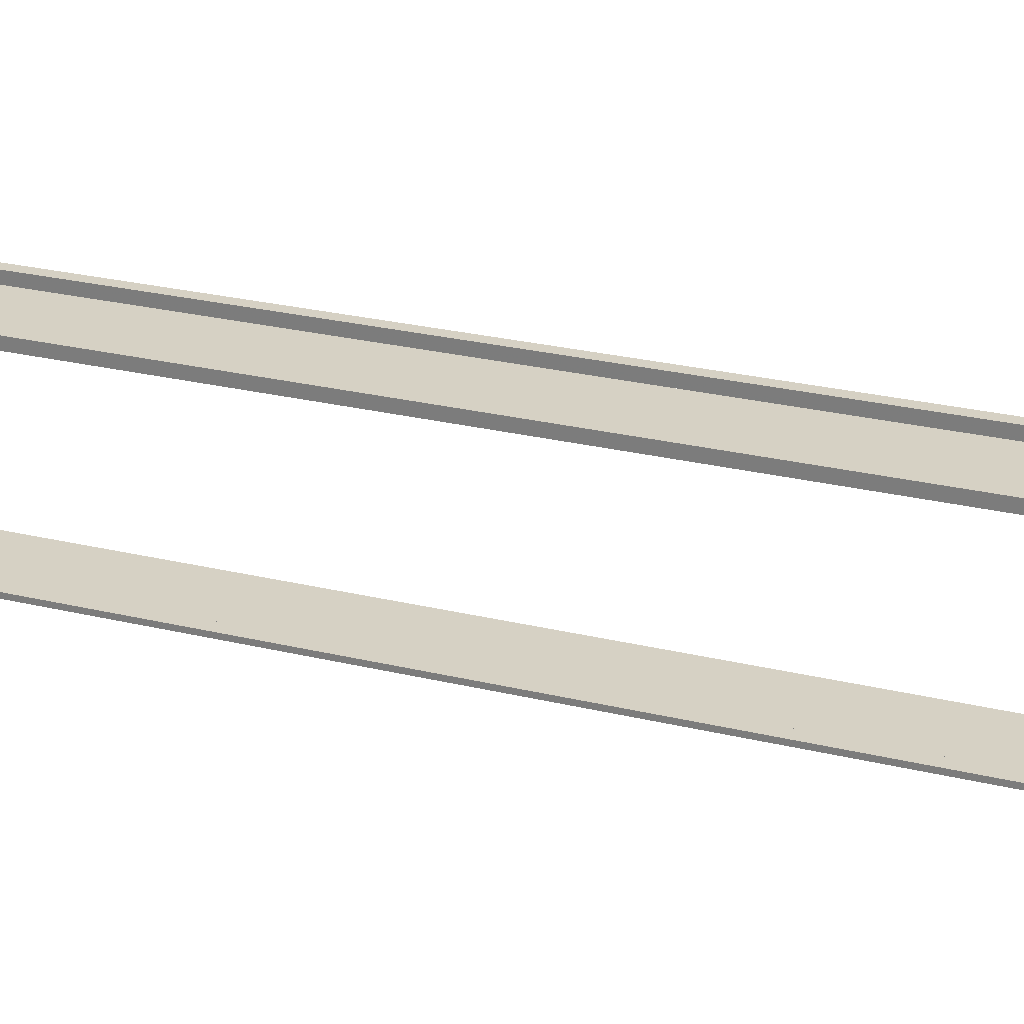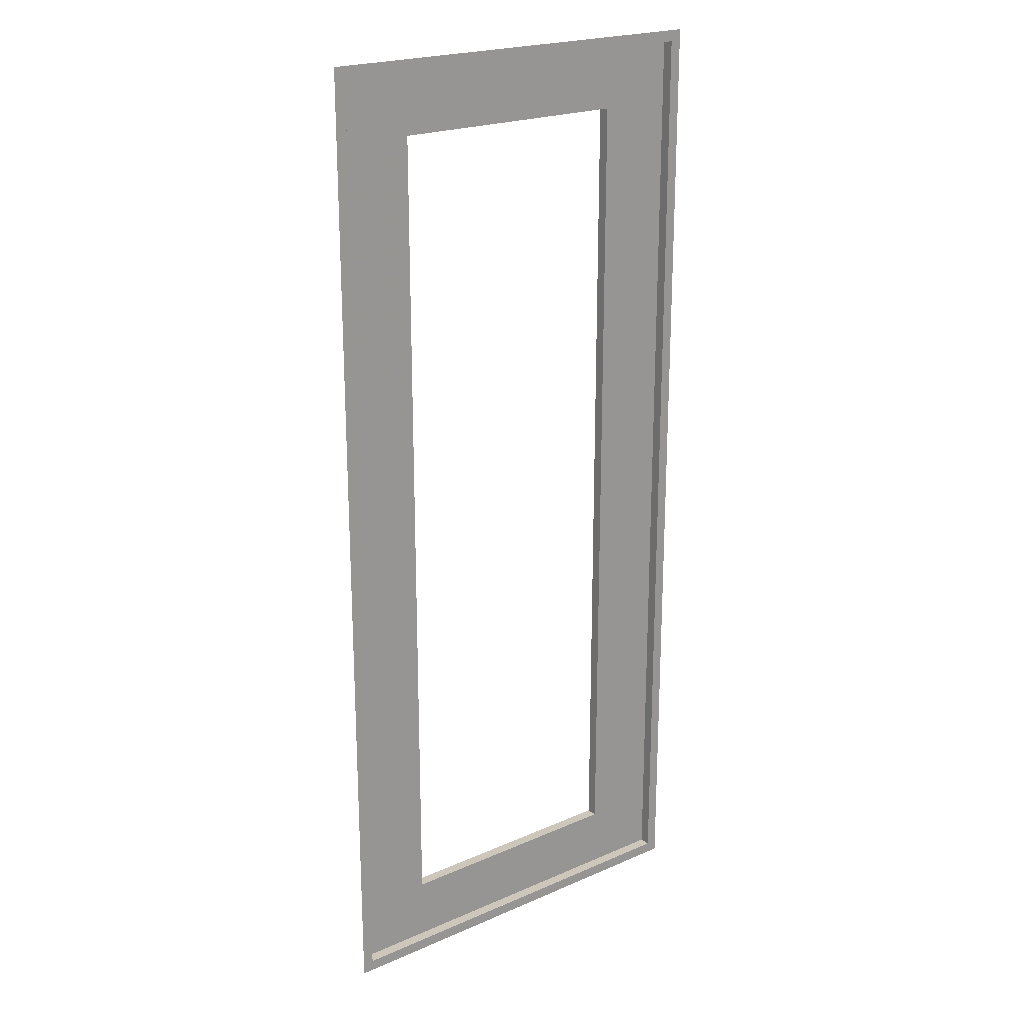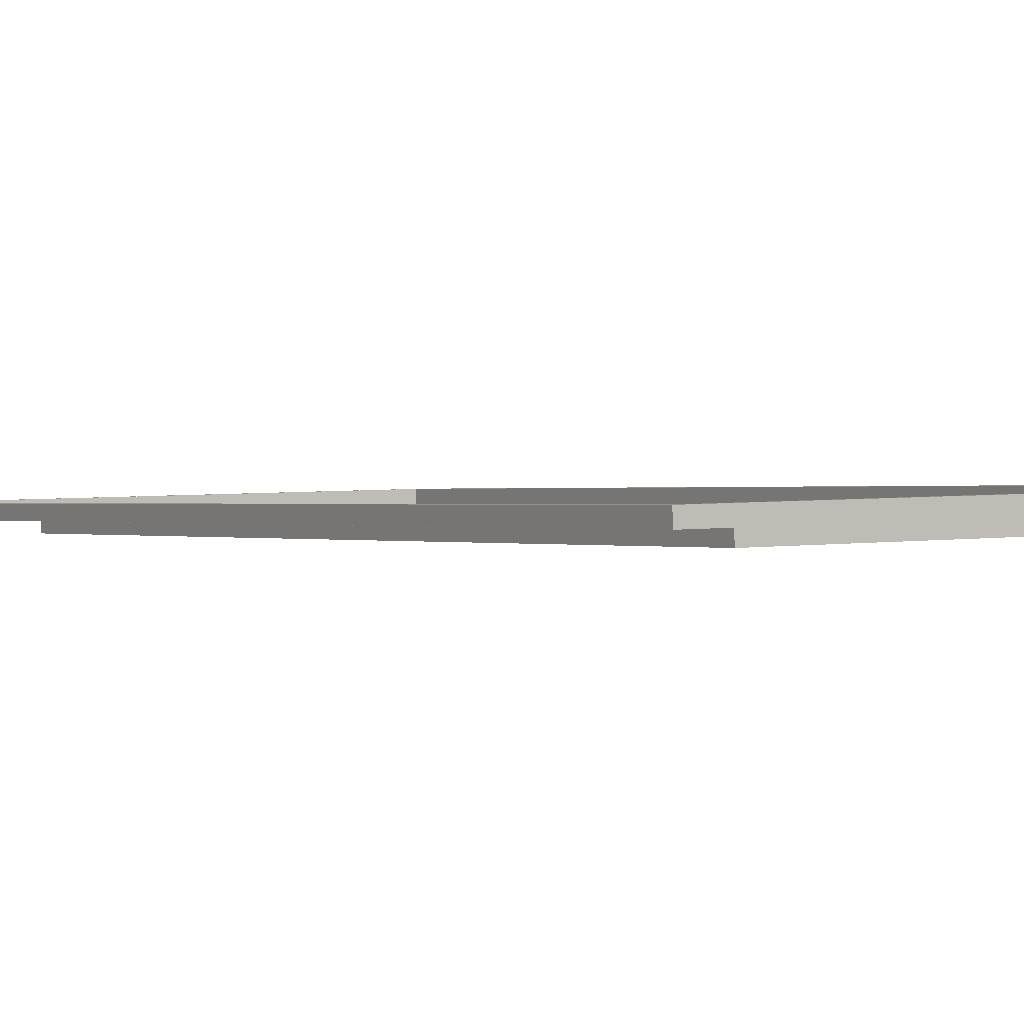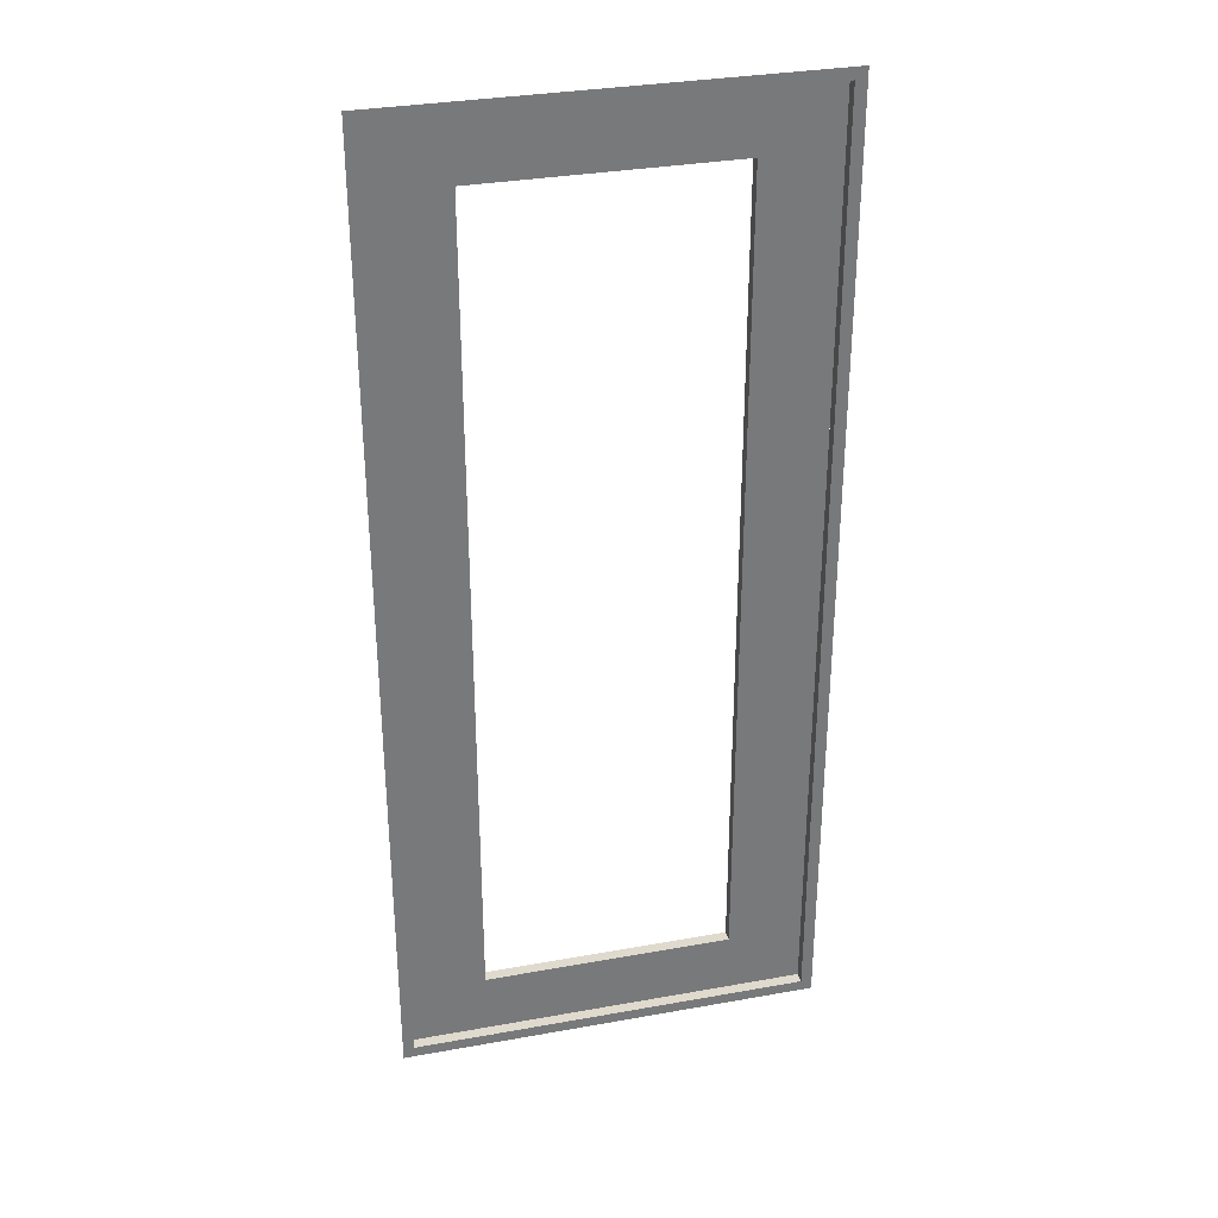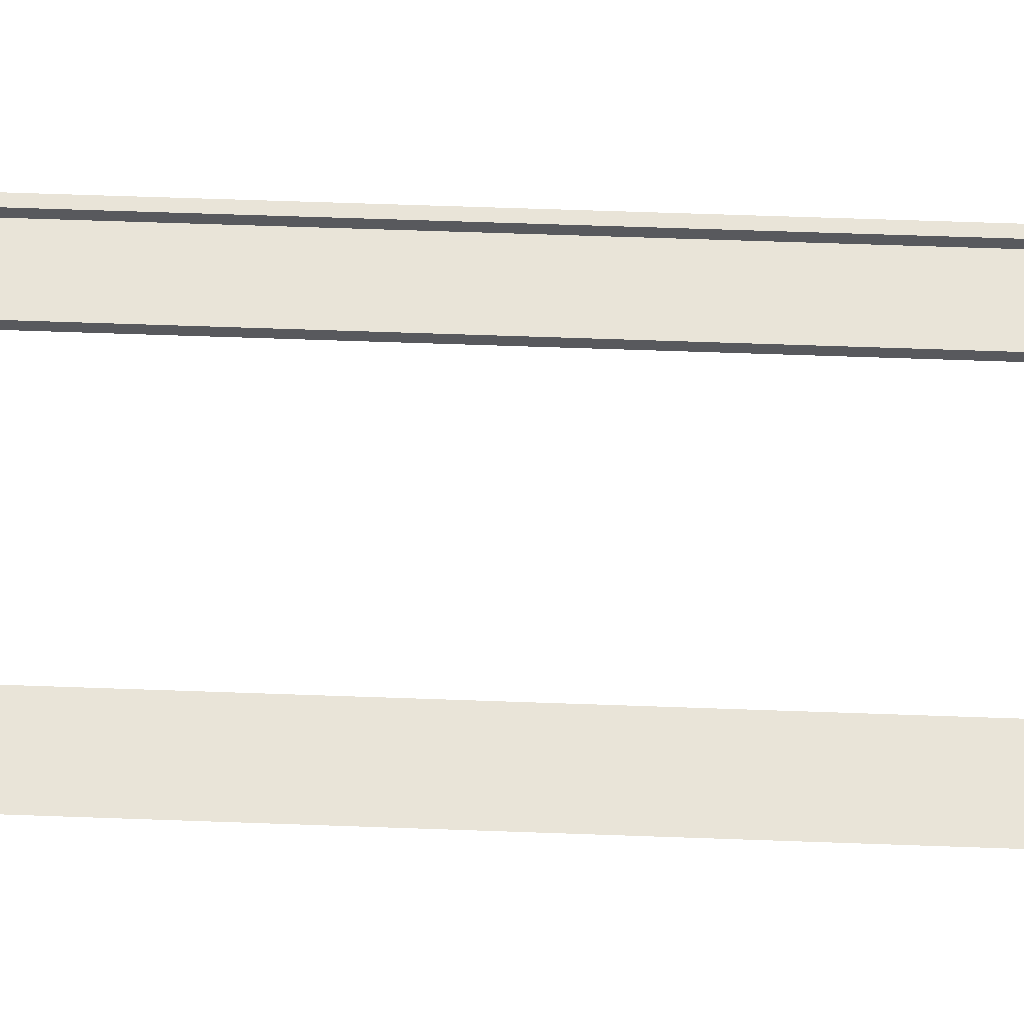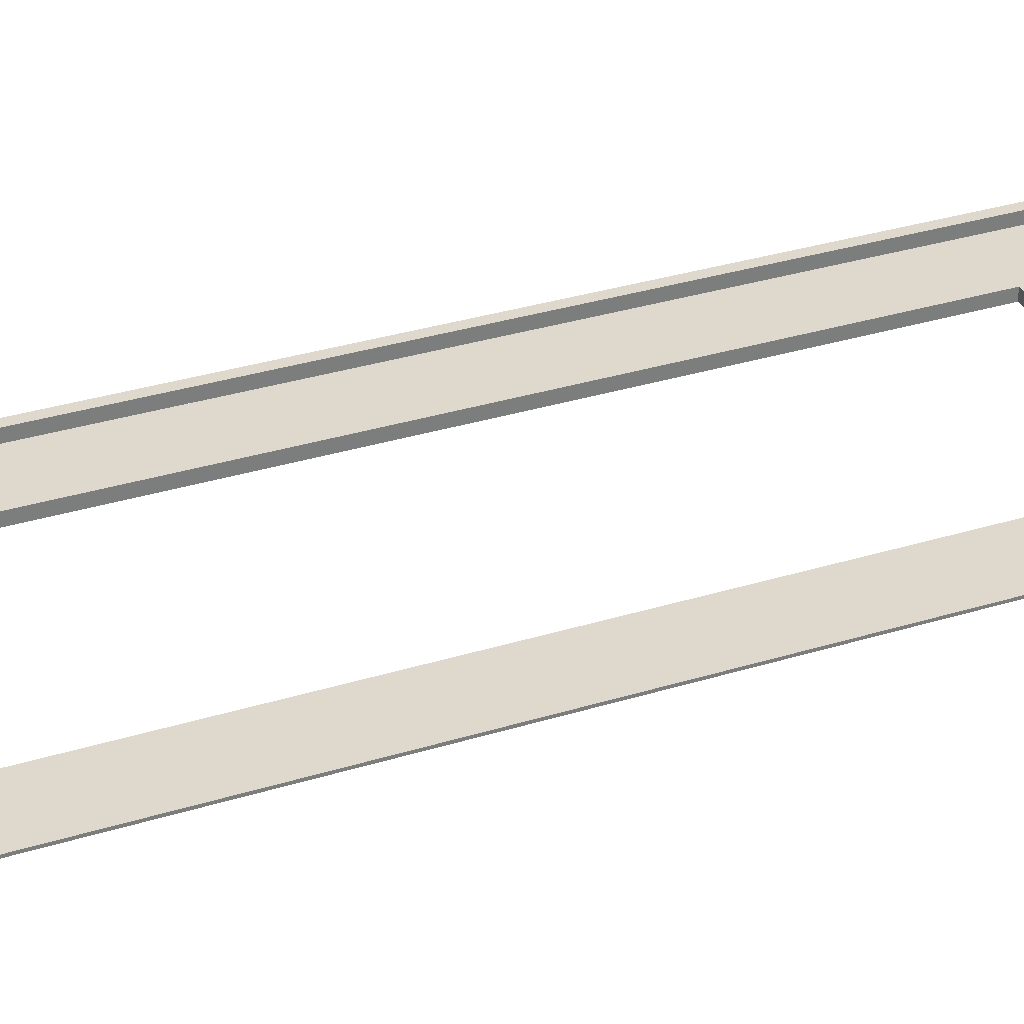
<metadata>
{"format":"obj","ext":"obj","renderer":"f3d","projection":"perspective","resolution":1024,"background":"white","views":[{"elev":25.5,"azim":111.4,"up":"+Z"},{"elev":21.5,"azim":-36.2,"up":"+Y"},{"elev":0.2,"azim":149.3,"up":"+Z"},{"elev":32.6,"azim":-12.6,"up":"+Y"},{"elev":61.5,"azim":-87.9,"up":"+Z"},{"elev":33.5,"azim":-112.8,"up":"+Z"}]}
</metadata>
<code>
o fh-doors-porch-standard-kitchenB-frame
v 11.54 2.932 -165.1
v 11.54 2.932 -165.2
v 11.54 8.808 -165.2
v 11.54 8.808 -165.1
v 13.85 8.808 -165.2
v 13.85 9.25 -165.2
v 11.01 9.25 -165.1
v 11.01 8.808 -165.1
v 13.31 8.808 -165.3
v 13.31 8.808 -165.2
v 11.01 2.932 -165.1
v 13.31 2.932 -165.2
v 13.85 2.932 -165.2
v 13.31 2.932 -165.3
v 11.01 2.49 -165.1
v 13.85 2.49 -165.2
v 13.85 2.49 -165.1
v 11.01 2.49 -165
v 11.01 9.25 -165
v 13.85 9.25 -165.1
v 13.93 2.49 -165.1
v 13.93 9.25 -165.1
v 10.93 2.41 -165
v 13.93 2.41 -165.1
v 10.93 2.49 -165
v 10.93 9.25 -165
v 13.93 9.33 -165.1
v 10.93 9.33 -165
f 1 2 3 4
f 5 6 7 8
f 4 3 9 10
f 11 1 4 8
f 10 12 13 5
f 9 14 12 10
f 14 2 1 12
f 15 16 13 11
f 17 16 15 18
f 18 15 7 19
f 20 6 16 17
f 20 17 21 22
f 23 24 21 25
f 25 18 19 26
f 19 7 6 20
f 26 22 27 28

</code>
